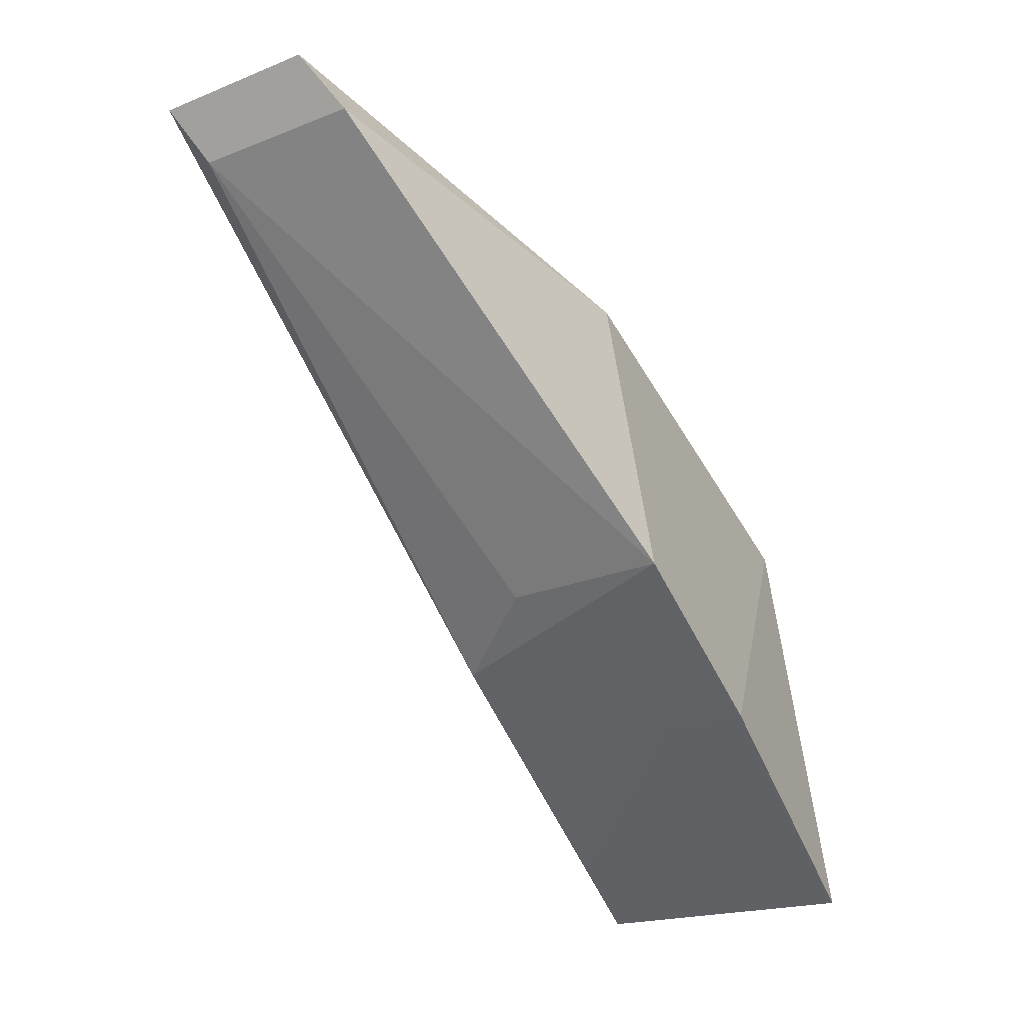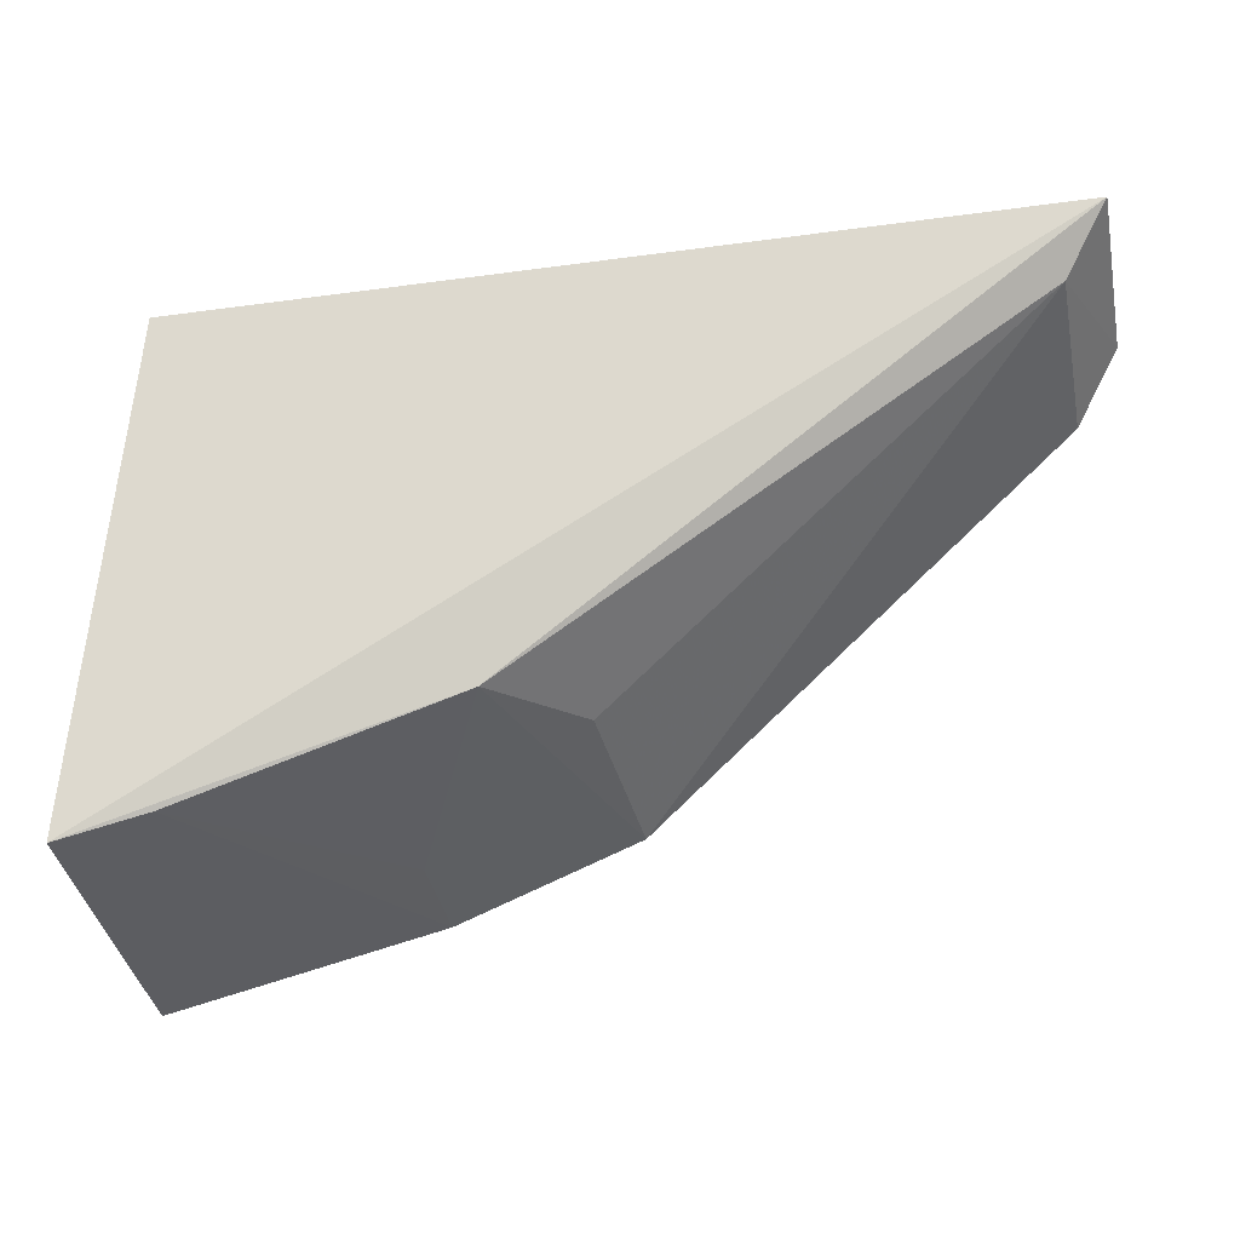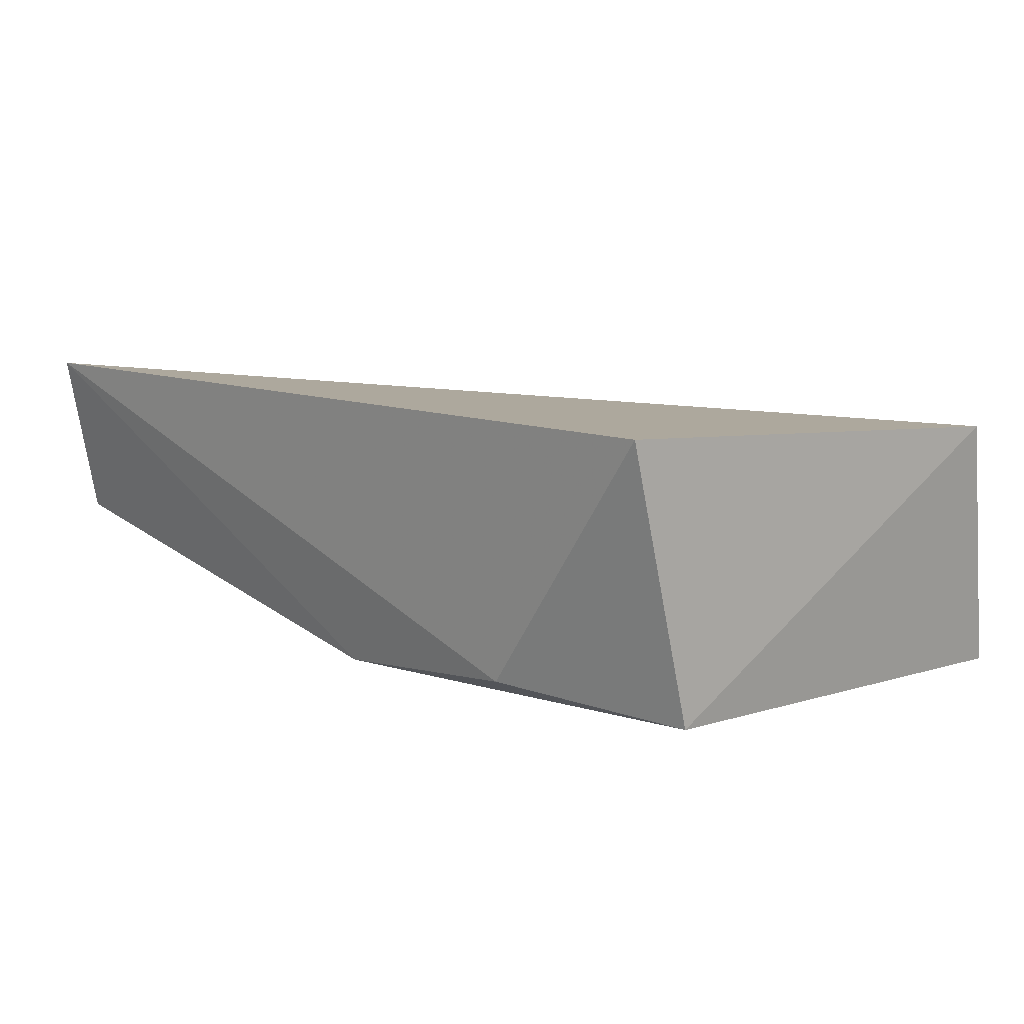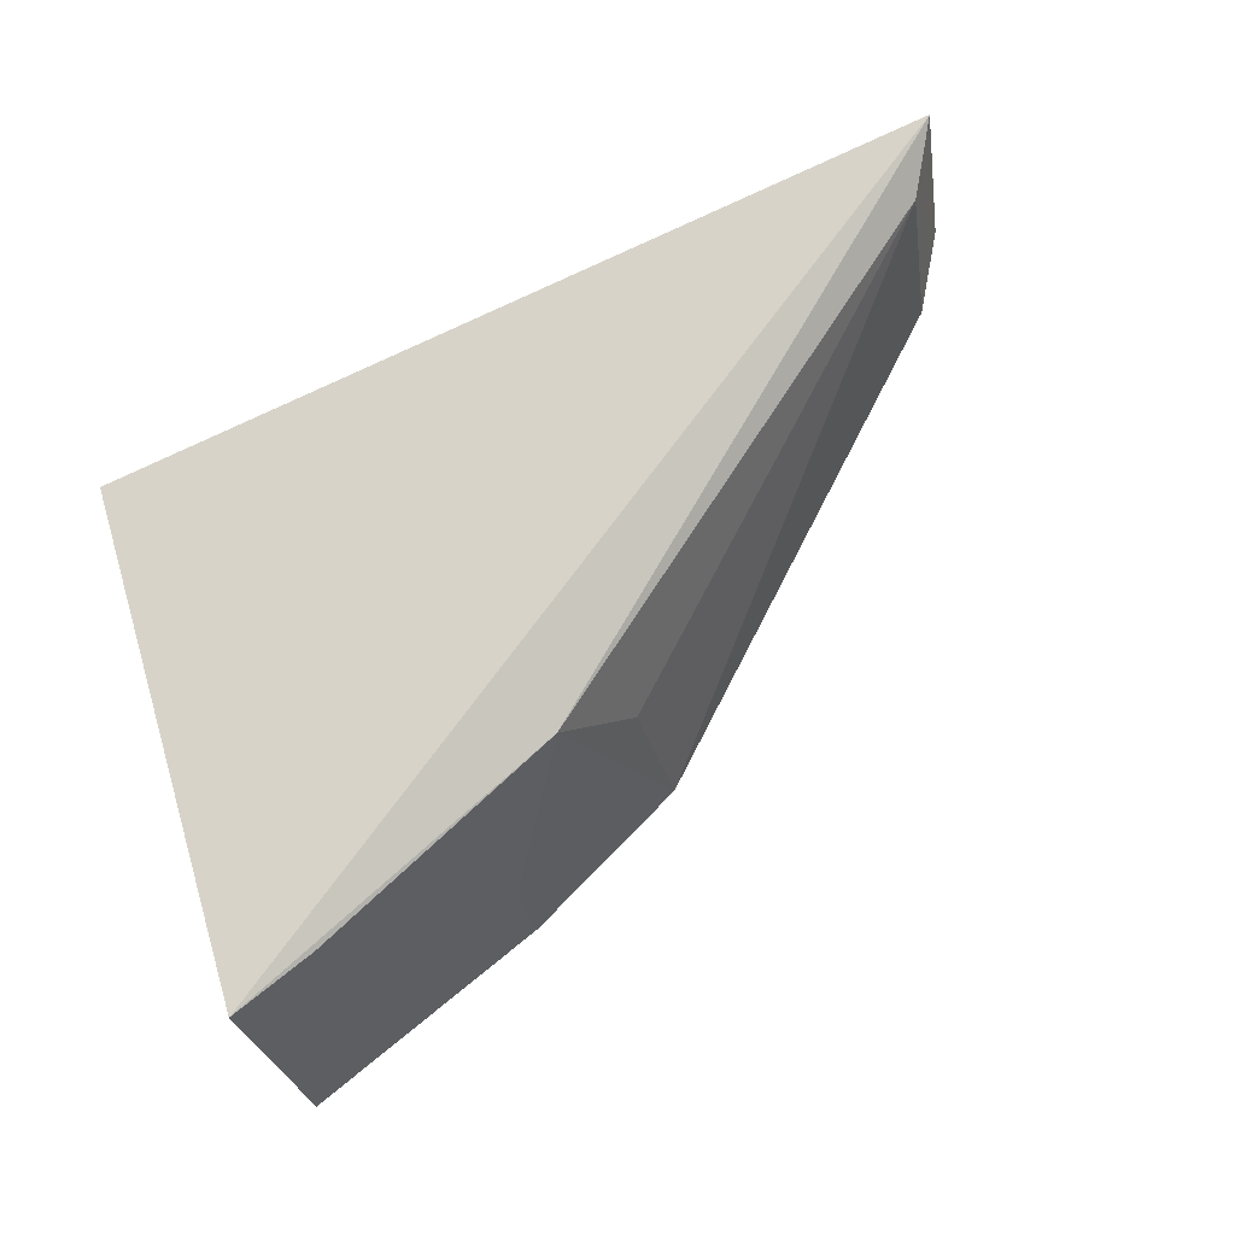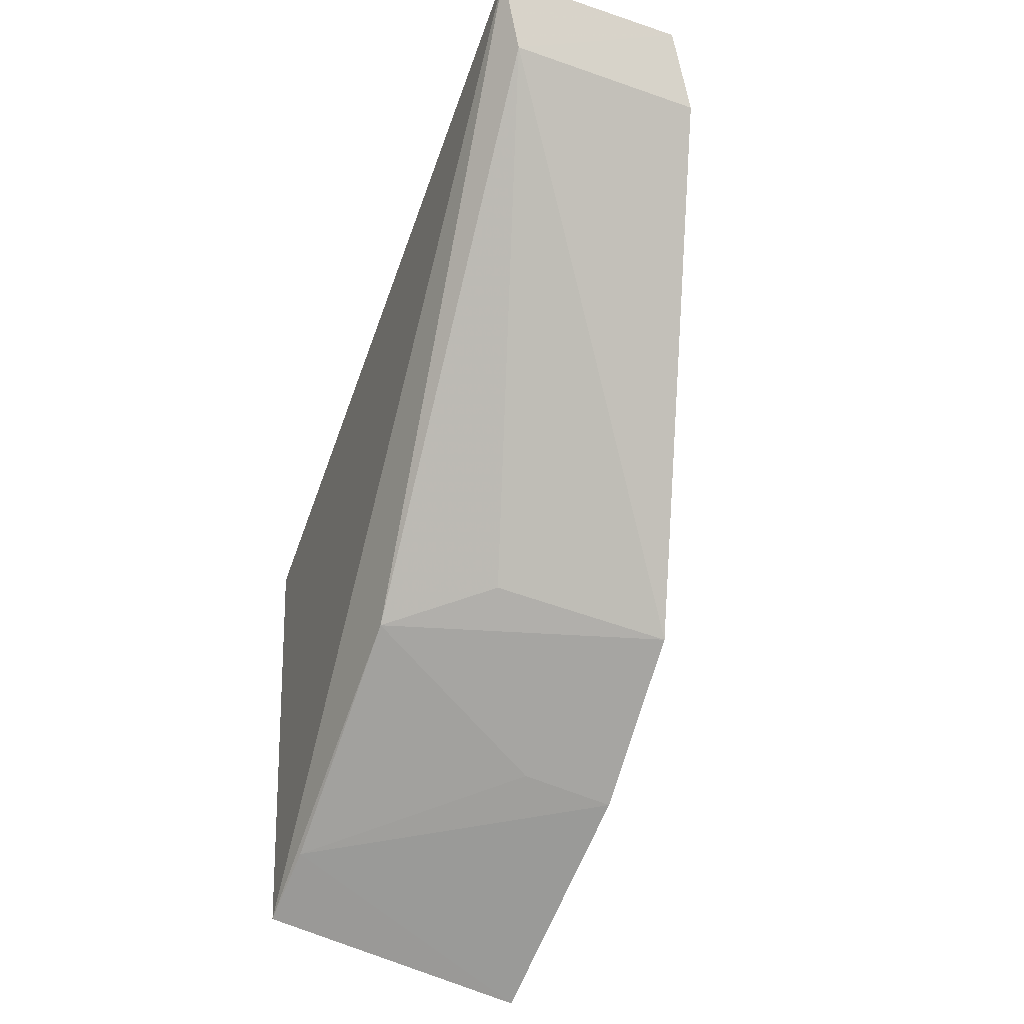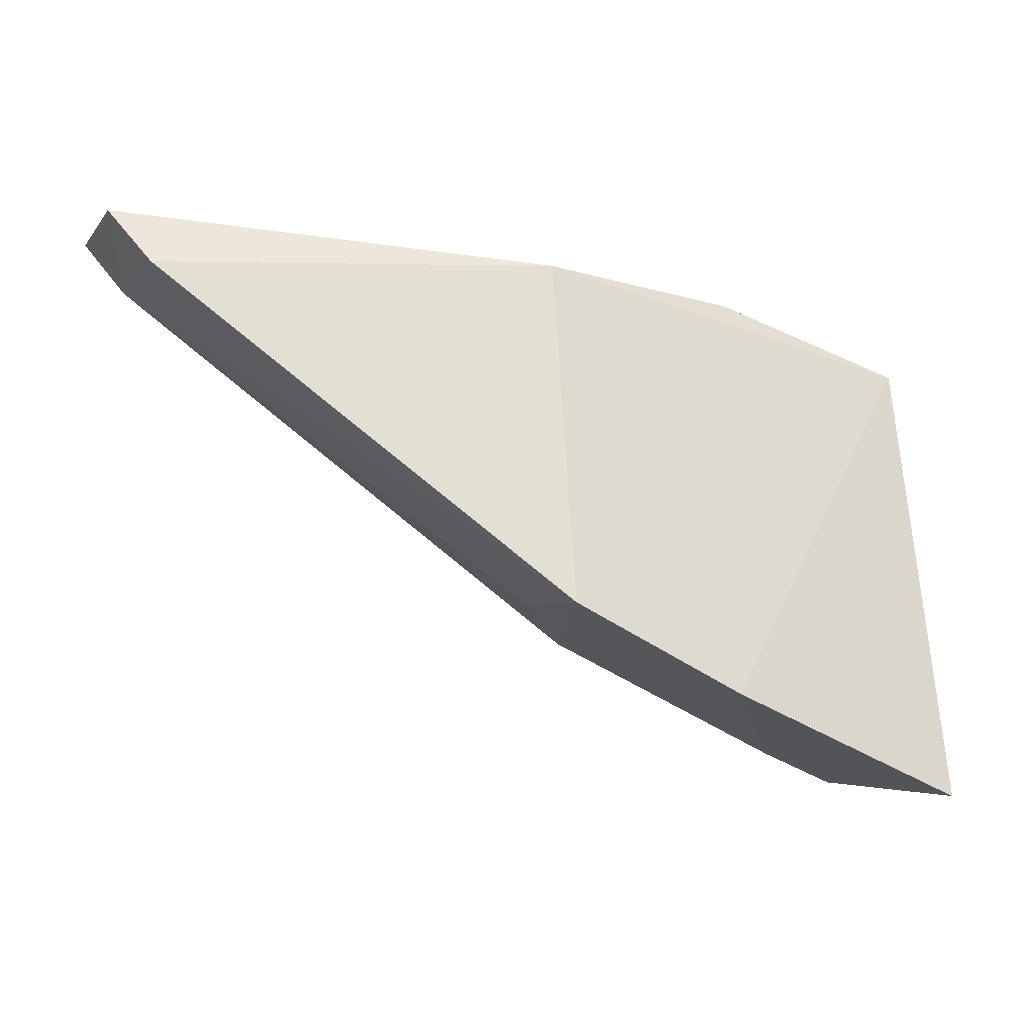
<metadata>
{"format":"obj","ext":"obj","renderer":"f3d","projection":"perspective","resolution":1024,"background":"white","views":[{"elev":-41.2,"azim":120.6,"up":"+Y"},{"elev":-26.3,"azim":7.7,"up":"+Y"},{"elev":12.6,"azim":-135.1,"up":"+Z"},{"elev":73.2,"azim":-22.7,"up":"+Z"},{"elev":-49.1,"azim":71.5,"up":"+Y"},{"elev":-18.2,"azim":156.8,"up":"+Y"}]}
</metadata>
<code>
v 0.3094 0.05885 0.02543
v 0.4512 0.1472 0.04517
v 0.3063 0.0689 0.06868
v 0.3156 0.1449 0.0751
v 0.3143 0.1339 0.02926
v 0.4492 0.1538 0.07353
v 0.3791 0.08357 0.02224
v 0.3454 0.1434 0.03204
v 0.3506 0.07153 0.02189
v 0.4429 0.1438 0.06881
v 0.3802 0.1431 0.02816
v 0.3623 0.08903 0.06609
v 0.32 0.07304 0.06755
v 0.4448 0.1371 0.04005
v 0.3753 0.09054 0.04981
v 0.3494 0.07506 0.03619
f 5 1 3
f 5 3 4
f 6 4 3
f 8 5 4
f 8 4 6
f 9 1 5
f 10 2 6
f 11 5 8
f 11 9 5
f 11 7 9
f 11 8 6
f 11 6 2
f 12 10 6
f 12 6 3
f 13 3 1
f 13 1 9
f 13 12 3
f 14 10 7
f 14 2 10
f 14 11 2
f 14 7 11
f 15 12 7
f 15 7 10
f 15 10 12
f 16 13 9
f 16 12 13
f 16 9 7
f 16 7 12

</code>
